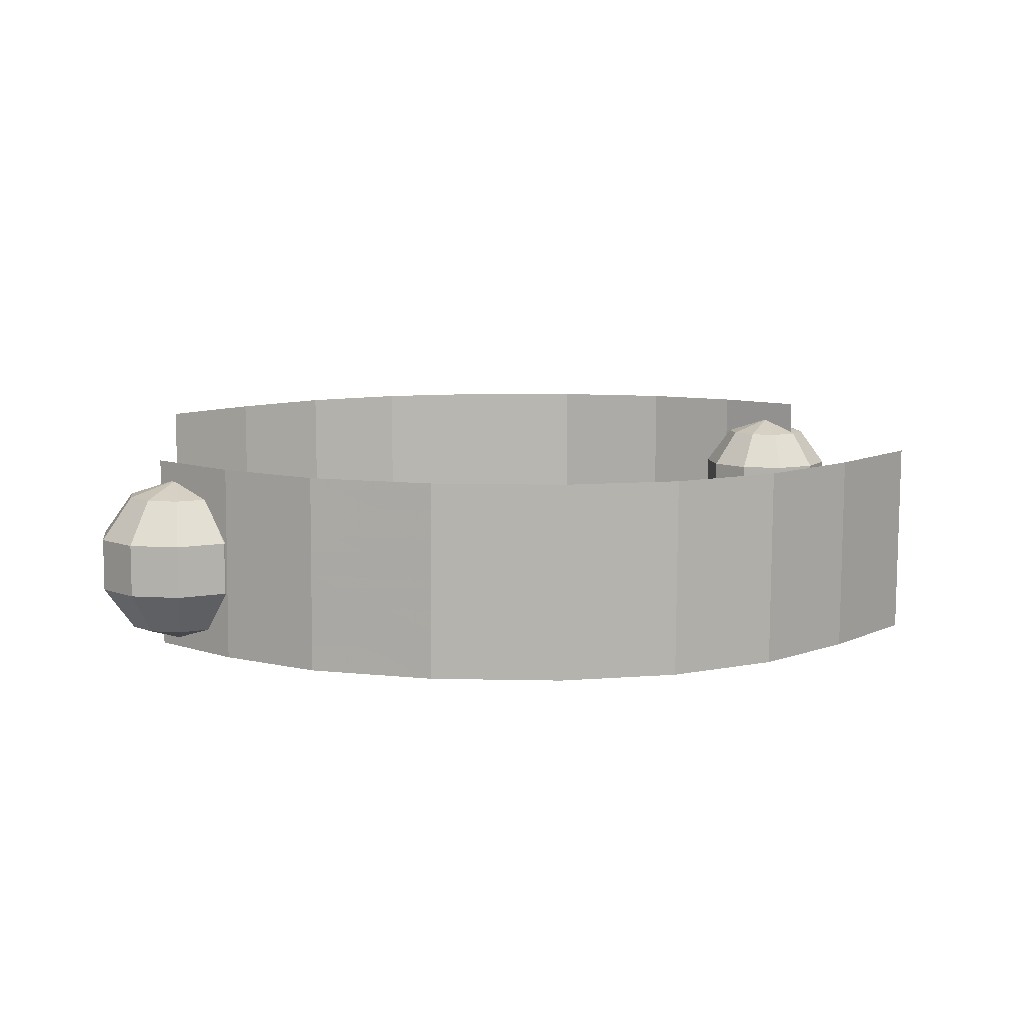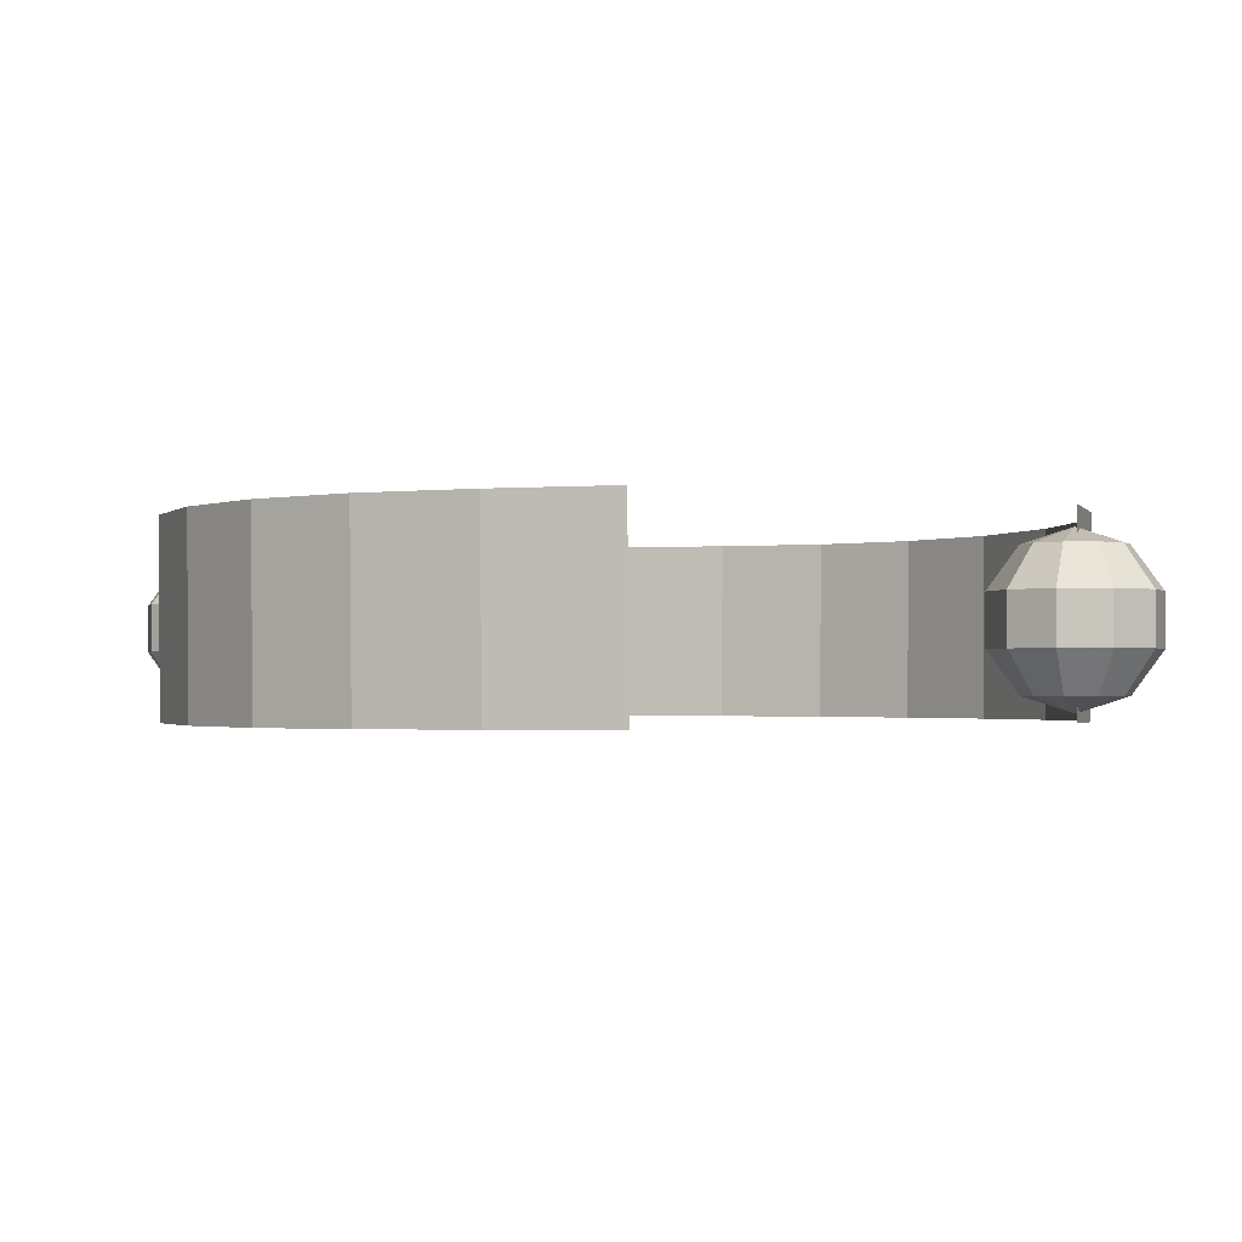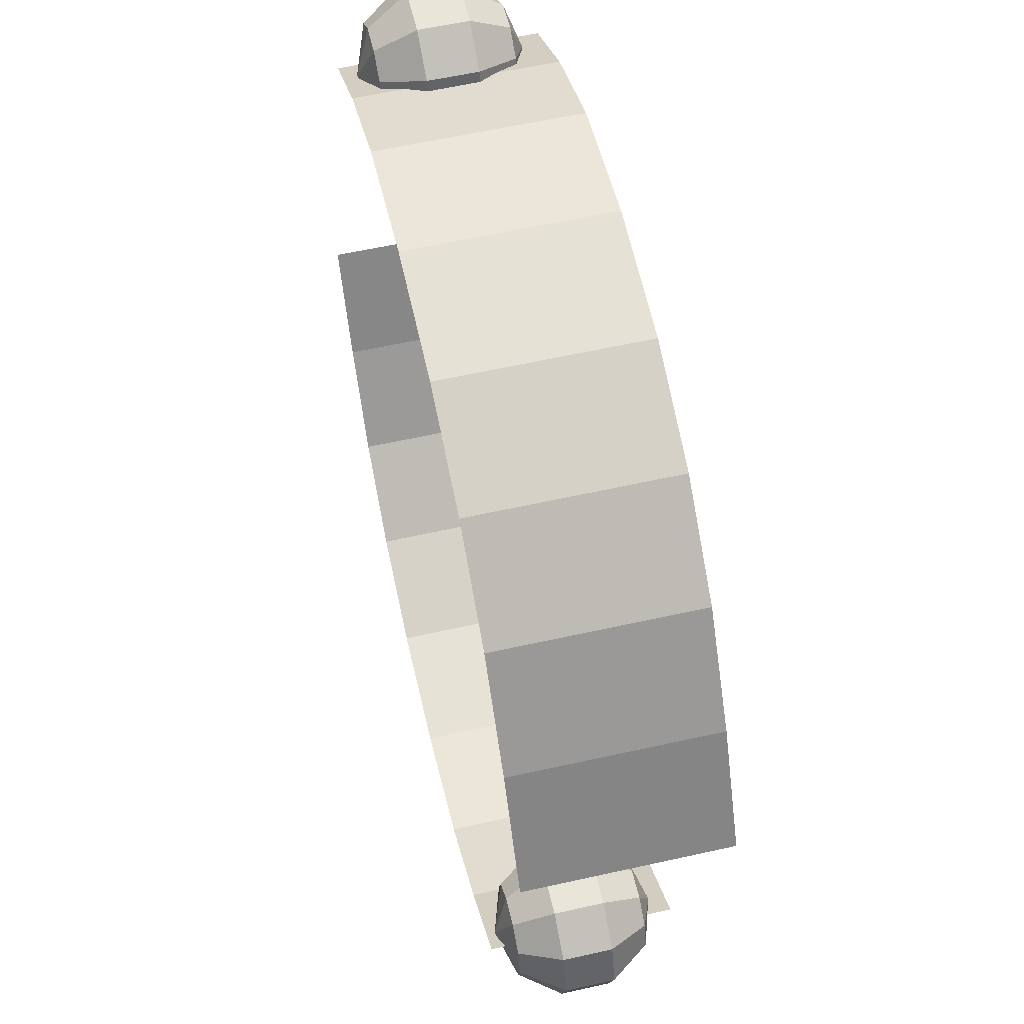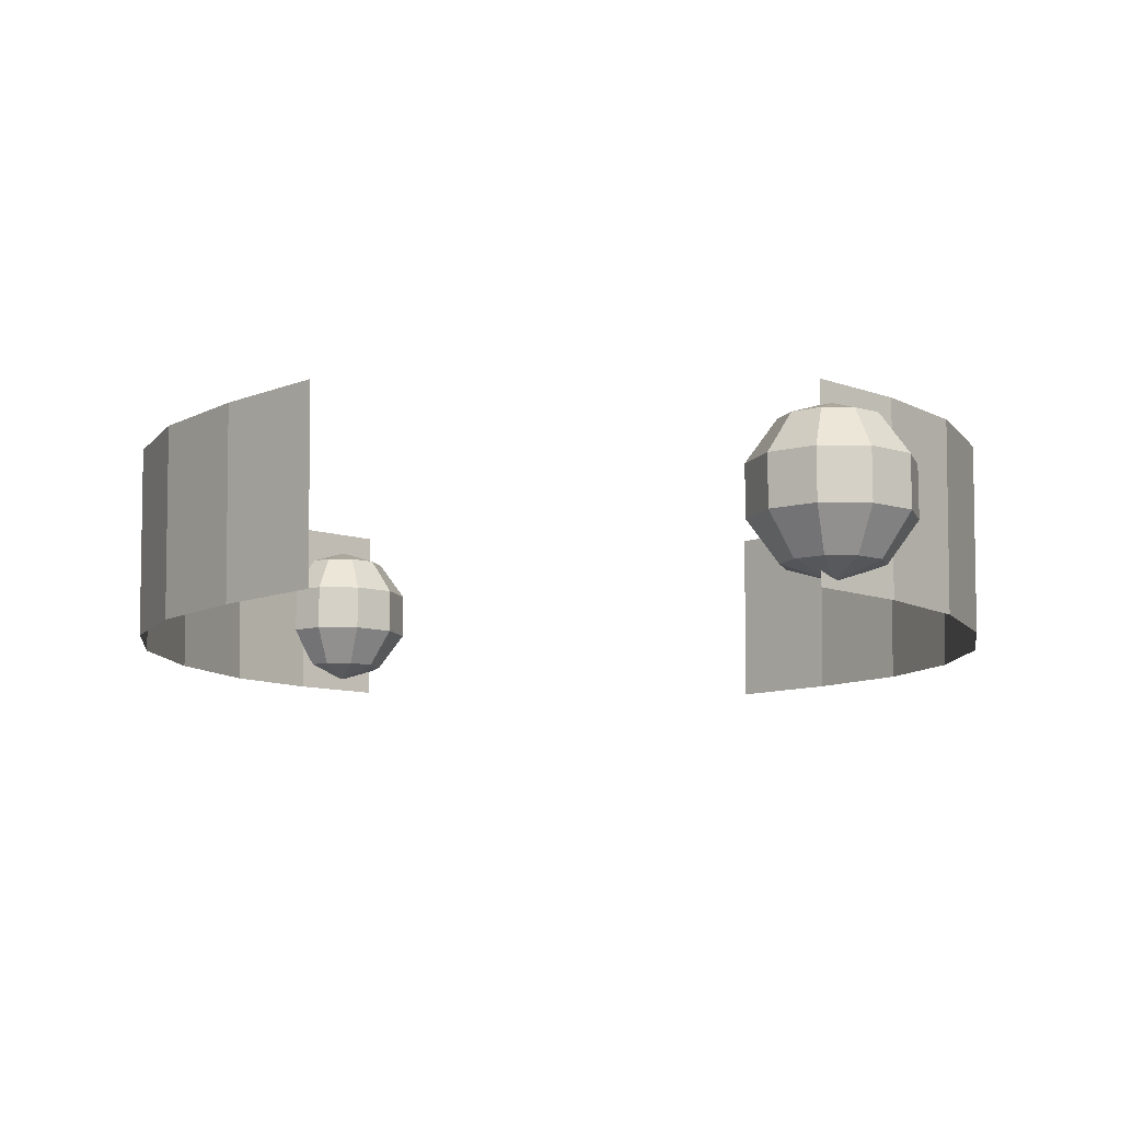
<metadata>
{"format":"obj","ext":"obj","renderer":"f3d","projection":"perspective","resolution":1024,"background":"white","views":[{"elev":8.9,"azim":9.6,"up":"+Z"},{"elev":-1.4,"azim":-104.2,"up":"+Z"},{"elev":57.7,"azim":-103.2,"up":"+Y"},{"elev":-10.2,"azim":-73.8,"up":"+Z"}]}
</metadata>
<code>
g Sphere2223#2
v -32.77 -34.69 61.45
v -37.69 -34.69 59.85
v -36.75 -37.58 59.85
v -32.77 -34.69 61.45
v -34.29 -39.37 59.85
v -32.77 -34.69 61.45
v -31.25 -39.37 59.85
v -32.77 -34.69 61.45
v -28.79 -37.58 59.85
v -32.77 -34.69 61.45
v -27.85 -34.69 59.85
v -32.77 -34.69 61.45
v -28.79 -31.79 59.85
v -32.77 -34.69 61.45
v -31.25 -30 59.85
v -32.77 -34.69 61.45
v -34.29 -30 59.85
v -32.77 -34.69 61.45
v -36.75 -31.79 59.85
v -32.77 -34.69 61.45
v -37.69 -34.69 59.85
v -40.74 -34.69 55.66
v -39.22 -39.37 55.66
v -35.23 -42.26 55.66
v -30.31 -42.26 55.66
v -26.32 -39.37 55.66
v -24.8 -34.69 55.66
v -26.32 -30 55.66
v -30.31 -27.11 55.66
v -35.23 -27.11 55.66
v -39.22 -30 55.66
v -40.74 -34.69 55.66
v -40.74 -34.69 50.48
v -39.22 -39.37 50.48
v -35.23 -42.26 50.48
v -30.31 -42.26 50.48
v -26.32 -39.37 50.48
v -24.8 -34.69 50.48
v -26.32 -30 50.48
v -30.31 -27.11 50.48
v -35.23 -27.11 50.48
v -39.22 -30 50.48
v -40.74 -34.69 50.48
v -37.69 -34.69 46.29
v -36.75 -37.58 46.29
v -34.29 -39.37 46.29
v -31.25 -39.37 46.29
v -28.79 -37.58 46.29
v -27.85 -34.69 46.29
v -28.79 -31.79 46.29
v -31.25 -30 46.29
v -34.29 -30 46.29
v -36.75 -31.79 46.29
v -37.69 -34.69 46.29
v -32.77 -34.69 44.69
v -32.77 -34.69 44.69
v -32.77 -34.69 44.69
v -32.77 -34.69 44.69
v -32.77 -34.69 44.69
v -32.77 -34.69 44.69
v -32.77 -34.69 44.69
v -32.77 -34.69 44.69
v -32.77 -34.69 44.69
v -32.77 -34.69 44.69
f 1 2 3
f 4 3 5
f 6 5 7
f 8 7 9
f 10 9 11
f 12 11 13
f 14 13 15
f 16 15 17
f 18 17 19
f 20 19 21
f 2 22 23
f 2 23 3
f 3 23 24
f 3 24 5
f 5 24 25
f 5 25 7
f 7 25 26
f 7 26 9
f 9 26 27
f 9 27 11
f 11 27 28
f 11 28 13
f 13 28 29
f 13 29 15
f 15 29 30
f 15 30 17
f 17 30 31
f 17 31 19
f 19 31 32
f 19 32 21
f 22 33 34
f 22 34 23
f 23 34 35
f 23 35 24
f 24 35 36
f 24 36 25
f 25 36 37
f 25 37 26
f 26 37 38
f 26 38 27
f 27 38 39
f 27 39 28
f 28 39 40
f 28 40 29
f 29 40 41
f 29 41 30
f 30 41 42
f 30 42 31
f 31 42 43
f 31 43 32
f 33 44 45
f 33 45 34
f 34 45 46
f 34 46 35
f 35 46 47
f 35 47 36
f 36 47 48
f 36 48 37
f 37 48 49
f 37 49 38
f 38 49 50
f 38 50 39
f 39 50 51
f 39 51 40
f 40 51 52
f 40 52 41
f 41 52 53
f 41 53 42
f 42 53 54
f 42 54 43
f 55 45 44
f 56 46 45
f 57 47 46
f 58 48 47
f 59 49 48
f 60 50 49
f 61 51 50
f 62 52 51
f 63 53 52
f 64 54 53
g Sphere2224#1
v -32.77 -34.69 61.86
v -37.93 -34.69 60.18
v -36.95 -37.72 60.18
v -32.77 -34.69 61.86
v -34.37 -39.6 60.18
v -32.77 -34.69 61.86
v -31.17 -39.6 60.18
v -32.77 -34.69 61.86
v -28.59 -37.72 60.18
v -32.77 -34.69 61.86
v -27.6 -34.69 60.18
v -32.77 -34.69 61.86
v -28.59 -31.65 60.18
v -32.77 -34.69 61.86
v -31.17 -29.77 60.18
v -32.77 -34.69 61.86
v -34.37 -29.77 60.18
v -32.77 -34.69 61.86
v -36.95 -31.65 60.18
v -32.77 -34.69 61.86
v -37.93 -34.69 60.18
v -41.13 -34.69 55.78
v -39.53 -39.6 55.78
v -35.35 -42.63 55.78
v -30.19 -42.63 55.78
v -26.01 -39.6 55.78
v -24.41 -34.69 55.78
v -26.01 -29.77 55.78
v -30.19 -26.74 55.78
v -35.35 -26.74 55.78
v -39.53 -29.77 55.78
v -41.13 -34.69 55.78
v -41.13 -34.69 50.35
v -39.53 -39.6 50.35
v -35.35 -42.63 50.35
v -30.19 -42.63 50.35
v -26.01 -39.6 50.35
v -24.41 -34.69 50.35
v -26.01 -29.77 50.35
v -30.19 -26.74 50.35
v -35.35 -26.74 50.35
v -39.53 -29.77 50.35
v -41.13 -34.69 50.35
v -37.93 -34.69 45.96
v -36.95 -37.72 45.96
v -34.37 -39.6 45.96
v -31.17 -39.6 45.96
v -28.59 -37.72 45.96
v -27.6 -34.69 45.96
v -28.59 -31.65 45.96
v -31.17 -29.77 45.96
v -34.37 -29.77 45.96
v -36.95 -31.65 45.96
v -37.93 -34.69 45.96
v -32.77 -34.69 44.28
v -32.77 -34.69 44.28
v -32.77 -34.69 44.28
v -32.77 -34.69 44.28
v -32.77 -34.69 44.28
v -32.77 -34.69 44.28
v -32.77 -34.69 44.28
v -32.77 -34.69 44.28
v -32.77 -34.69 44.28
v -32.77 -34.69 44.28
f 65 66 67
f 68 67 69
f 70 69 71
f 72 71 73
f 74 73 75
f 76 75 77
f 78 77 79
f 80 79 81
f 82 81 83
f 84 83 85
f 66 86 87
f 66 87 67
f 67 87 88
f 67 88 69
f 69 88 89
f 69 89 71
f 71 89 90
f 71 90 73
f 73 90 91
f 73 91 75
f 75 91 92
f 75 92 77
f 77 92 93
f 77 93 79
f 79 93 94
f 79 94 81
f 81 94 95
f 81 95 83
f 83 95 96
f 83 96 85
f 86 97 98
f 86 98 87
f 87 98 99
f 87 99 88
f 88 99 100
f 88 100 89
f 89 100 101
f 89 101 90
f 90 101 102
f 90 102 91
f 91 102 103
f 91 103 92
f 92 103 104
f 92 104 93
f 93 104 105
f 93 105 94
f 94 105 106
f 94 106 95
f 95 106 107
f 95 107 96
f 97 108 109
f 97 109 98
f 98 109 110
f 98 110 99
f 99 110 111
f 99 111 100
f 100 111 112
f 100 112 101
f 101 112 113
f 101 113 102
f 102 113 114
f 102 114 103
f 103 114 115
f 103 115 104
f 104 115 116
f 104 116 105
f 105 116 117
f 105 117 106
f 106 117 118
f 106 118 107
f 119 109 108
f 120 110 109
f 121 111 110
f 122 112 111
f 123 113 112
f 124 114 113
f 125 115 114
f 126 116 115
f 127 117 116
f 128 118 117
g Plane01
v 30.95 37 53.63
v 30.99 36.95 48.55
v 21.86 42.48 48.47
v 21.82 42.54 53.56
v 31.03 36.89 43.46
v 21.9 42.42 43.38
v 11.49 46.52 43.31
v 11.45 46.58 48.4
v 11.41 46.64 53.49
v -1.519 47.82 48.33
v -1.558 47.88 53.42
v -1.481 47.77 43.24
v -14.75 46.06 43.2
v -14.79 46.12 48.29
v -14.82 46.18 53.38
v -26.1 41.38 48.27
v -26.13 41.44 53.36
v -26.06 41.33 43.18
v -35.35 33.82 43.19
v -35.38 33.88 48.28
v -35.42 33.93 53.37
v -42.59 23.87 48.31
v -42.62 23.92 53.4
v -42.55 23.81 43.22
v -48.71 12.55 43.27
v -48.75 12.6 48.36
v -48.79 12.66 53.45
v 30.88 37.12 63.81
v 30.91 37.06 58.72
v 21.78 42.59 58.65
v 21.74 42.65 63.74
v 11.37 46.7 58.58
v 11.33 46.75 63.66
v -1.596 47.94 58.51
v -1.634 48 63.6
v -14.86 46.24 58.46
v -14.9 46.29 63.55
v -26.17 41.5 58.45
v -26.21 41.56 63.53
v -35.46 33.99 58.45
v -35.5 34.05 63.54
v -42.66 23.98 58.49
v -42.7 24.04 63.58
v -48.82 12.72 58.54
v -48.86 12.78 63.62
f 129 130 131
f 131 132 129
f 130 133 134
f 134 131 130
f 135 136 131
f 131 134 135
f 136 137 132
f 132 131 136
f 137 136 138
f 138 139 137
f 136 135 140
f 140 138 136
f 141 142 138
f 138 140 141
f 142 143 139
f 139 138 142
f 143 142 144
f 144 145 143
f 142 141 146
f 146 144 142
f 147 148 144
f 144 146 147
f 148 149 145
f 145 144 148
f 149 148 150
f 150 151 149
f 148 147 152
f 152 150 148
f 153 154 150
f 150 152 153
f 154 155 151
f 151 150 154
f 156 157 158
f 158 159 156
f 157 129 132
f 132 158 157
f 137 160 158
f 158 132 137
f 160 161 159
f 159 158 160
f 161 160 162
f 162 163 161
f 160 137 139
f 139 162 160
f 143 164 162
f 162 139 143
f 164 165 163
f 163 162 164
f 165 164 166
f 166 167 165
f 164 143 145
f 145 166 164
f 149 168 166
f 166 145 149
f 168 169 167
f 167 166 168
f 169 168 170
f 170 171 169
f 168 149 151
f 151 170 168
f 155 172 170
f 170 151 155
f 172 173 171
f 171 170 172
g Sphere2223#04
v 27.42 39.53 61.01
v 22.76 39.53 59.5
v 23.65 36.8 59.5
v 27.42 39.53 61.01
v 25.98 35.1 59.5
v 27.42 39.53 61.01
v 28.86 35.1 59.5
v 27.42 39.53 61.01
v 31.18 36.8 59.5
v 27.42 39.53 61.01
v 32.07 39.53 59.5
v 27.42 39.53 61.01
v 31.18 42.27 59.5
v 27.42 39.53 61.01
v 28.86 43.96 59.5
v 27.42 39.53 61.01
v 25.98 43.96 59.5
v 27.42 39.53 61.01
v 23.65 42.27 59.5
v 27.42 39.53 61.01
v 22.76 39.53 59.5
v 19.88 39.53 55.54
v 21.32 35.1 55.54
v 25.09 32.37 55.54
v 29.75 32.37 55.54
v 33.51 35.1 55.54
v 34.95 39.53 55.54
v 33.51 43.96 55.54
v 29.75 46.7 55.54
v 25.09 46.7 55.54
v 21.32 43.96 55.54
v 19.88 39.53 55.54
v 19.88 39.53 50.65
v 21.32 35.1 50.65
v 25.09 32.37 50.65
v 29.75 32.37 50.65
v 33.51 35.1 50.65
v 34.95 39.53 50.65
v 33.51 43.96 50.65
v 29.75 46.7 50.65
v 25.09 46.7 50.65
v 21.32 43.96 50.65
v 19.88 39.53 50.65
v 22.76 39.53 46.69
v 23.65 36.8 46.69
v 25.98 35.1 46.69
v 28.86 35.1 46.69
v 31.18 36.8 46.69
v 32.07 39.53 46.69
v 31.18 42.27 46.69
v 28.86 43.96 46.69
v 25.98 43.96 46.69
v 23.65 42.27 46.69
v 22.76 39.53 46.69
v 27.42 39.53 45.17
v 27.42 39.53 45.17
v 27.42 39.53 45.17
v 27.42 39.53 45.17
v 27.42 39.53 45.17
v 27.42 39.53 45.17
v 27.42 39.53 45.17
v 27.42 39.53 45.17
v 27.42 39.53 45.17
v 27.42 39.53 45.17
f 174 175 176
f 177 176 178
f 179 178 180
f 181 180 182
f 183 182 184
f 185 184 186
f 187 186 188
f 189 188 190
f 191 190 192
f 193 192 194
f 175 195 196
f 175 196 176
f 176 196 197
f 176 197 178
f 178 197 198
f 178 198 180
f 180 198 199
f 180 199 182
f 182 199 200
f 182 200 184
f 184 200 201
f 184 201 186
f 186 201 202
f 186 202 188
f 188 202 203
f 188 203 190
f 190 203 204
f 190 204 192
f 192 204 205
f 192 205 194
f 195 206 207
f 195 207 196
f 196 207 208
f 196 208 197
f 197 208 209
f 197 209 198
f 198 209 210
f 198 210 199
f 199 210 211
f 199 211 200
f 200 211 212
f 200 212 201
f 201 212 213
f 201 213 202
f 202 213 214
f 202 214 203
f 203 214 215
f 203 215 204
f 204 215 216
f 204 216 205
f 206 217 218
f 206 218 207
f 207 218 219
f 207 219 208
f 208 219 220
f 208 220 209
f 209 220 221
f 209 221 210
f 210 221 222
f 210 222 211
f 211 222 223
f 211 223 212
f 212 223 224
f 212 224 213
f 213 224 225
f 213 225 214
f 214 225 226
f 214 226 215
f 215 226 227
f 215 227 216
f 228 218 217
f 229 219 218
f 230 220 219
f 231 221 220
f 232 222 221
f 233 223 222
f 234 224 223
f 235 225 224
f 236 226 225
f 237 227 226
g Sphere02222#4
v 27.36 39.43 61.4
v 22.47 39.43 59.81
v 23.41 36.56 59.81
v 27.36 39.43 61.4
v 25.85 34.78 59.81
v 27.36 39.43 61.4
v 28.87 34.78 59.81
v 27.36 39.43 61.4
v 31.31 36.56 59.81
v 27.36 39.43 61.4
v 32.24 39.43 59.81
v 27.36 39.43 61.4
v 31.31 42.3 59.81
v 27.36 39.43 61.4
v 28.87 44.07 59.81
v 27.36 39.43 61.4
v 25.85 44.07 59.81
v 27.36 39.43 61.4
v 23.41 42.3 59.81
v 27.36 39.43 61.4
v 22.47 39.43 59.81
v 19.46 39.43 55.66
v 20.96 34.78 55.66
v 24.91 31.91 55.66
v 29.8 31.91 55.66
v 33.75 34.78 55.66
v 35.26 39.43 55.66
v 33.75 44.07 55.66
v 29.8 46.94 55.66
v 24.91 46.94 55.66
v 20.96 44.07 55.66
v 19.46 39.43 55.66
v 19.46 39.43 50.53
v 20.96 34.78 50.53
v 24.91 31.91 50.53
v 29.8 31.91 50.53
v 33.75 34.78 50.53
v 35.26 39.43 50.53
v 33.75 44.07 50.53
v 29.8 46.94 50.53
v 24.91 46.94 50.53
v 20.96 44.07 50.53
v 19.46 39.43 50.53
v 22.47 39.43 46.37
v 23.41 36.56 46.37
v 25.85 34.78 46.37
v 28.87 34.78 46.37
v 31.31 36.56 46.37
v 32.24 39.43 46.37
v 31.31 42.3 46.37
v 28.87 44.07 46.37
v 25.85 44.07 46.37
v 23.41 42.3 46.37
v 22.47 39.43 46.37
v 27.36 39.43 44.79
v 27.36 39.43 44.79
v 27.36 39.43 44.79
v 27.36 39.43 44.79
v 27.36 39.43 44.79
v 27.36 39.43 44.79
v 27.36 39.43 44.79
v 27.36 39.43 44.79
v 27.36 39.43 44.79
v 27.36 39.43 44.79
f 238 239 240
f 241 240 242
f 243 242 244
f 245 244 246
f 247 246 248
f 249 248 250
f 251 250 252
f 253 252 254
f 255 254 256
f 257 256 258
f 239 259 260
f 239 260 240
f 240 260 261
f 240 261 242
f 242 261 262
f 242 262 244
f 244 262 263
f 244 263 246
f 246 263 264
f 246 264 248
f 248 264 265
f 248 265 250
f 250 265 266
f 250 266 252
f 252 266 267
f 252 267 254
f 254 267 268
f 254 268 256
f 256 268 269
f 256 269 258
f 259 270 271
f 259 271 260
f 260 271 272
f 260 272 261
f 261 272 273
f 261 273 262
f 262 273 274
f 262 274 263
f 263 274 275
f 263 275 264
f 264 275 276
f 264 276 265
f 265 276 277
f 265 277 266
f 266 277 278
f 266 278 267
f 267 278 279
f 267 279 268
f 268 279 280
f 268 280 269
f 270 281 282
f 270 282 271
f 271 282 283
f 271 283 272
f 272 283 284
f 272 284 273
f 273 284 285
f 273 285 274
f 274 285 286
f 274 286 275
f 275 286 287
f 275 287 276
f 276 287 288
f 276 288 277
f 277 288 289
f 277 289 278
f 278 289 290
f 278 290 279
f 279 290 291
f 279 291 280
f 292 282 281
f 293 283 282
f 294 284 283
f 295 285 284
f 296 286 285
f 297 287 286
f 298 288 287
f 299 289 288
f 300 290 289
f 301 291 290
g Plane02
v -34.86 -33.94 53.63
v -34.9 -33.89 48.55
v -25.81 -39.48 48.47
v -25.77 -39.54 53.56
v -34.94 -33.83 43.46
v -25.84 -39.42 43.38
v -15.46 -43.59 43.31
v -15.42 -43.65 48.4
v -15.38 -43.71 53.49
v -2.464 -44.98 48.33
v -2.426 -45.04 53.42
v -2.502 -44.92 43.24
v 10.78 -43.31 43.2
v 10.81 -43.37 48.29
v 10.85 -43.43 53.38
v 22.15 -38.71 48.27
v 22.19 -38.77 53.36
v 22.12 -38.65 43.18
v 31.46 -31.2 43.19
v 31.49 -31.26 48.28
v 31.53 -31.32 53.37
v 38.76 -21.3 48.31
v 38.8 -21.36 53.4
v 38.73 -21.24 43.22
v 44.96 -10.02 43.27
v 45 -10.08 48.36
v 45.04 -10.14 53.45
v -34.79 -34.06 63.81
v -34.82 -34 58.72
v -25.73 -39.6 58.65
v -25.69 -39.65 63.74
v -15.35 -43.77 58.58
v -15.31 -43.83 63.66
v -2.388 -45.1 58.51
v -2.35 -45.16 63.6
v 10.89 -43.49 58.46
v 10.93 -43.54 63.55
v 22.23 -38.82 58.45
v 22.27 -38.88 63.53
v 31.57 -31.38 58.45
v 31.61 -31.44 63.54
v 38.84 -21.42 58.49
v 38.88 -21.48 63.58
v 45.08 -10.2 58.54
v 45.11 -10.26 63.62
f 302 303 304
f 304 305 302
f 303 306 307
f 307 304 303
f 308 309 304
f 304 307 308
f 309 310 305
f 305 304 309
f 310 309 311
f 311 312 310
f 309 308 313
f 313 311 309
f 314 315 311
f 311 313 314
f 315 316 312
f 312 311 315
f 316 315 317
f 317 318 316
f 315 314 319
f 319 317 315
f 320 321 317
f 317 319 320
f 321 322 318
f 318 317 321
f 322 321 323
f 323 324 322
f 321 320 325
f 325 323 321
f 326 327 323
f 323 325 326
f 327 328 324
f 324 323 327
f 329 330 331
f 331 332 329
f 330 302 305
f 305 331 330
f 310 333 331
f 331 305 310
f 333 334 332
f 332 331 333
f 334 333 335
f 335 336 334
f 333 310 312
f 312 335 333
f 316 337 335
f 335 312 316
f 337 338 336
f 336 335 337
f 338 337 339
f 339 340 338
f 337 316 318
f 318 339 337
f 322 341 339
f 339 318 322
f 341 342 340
f 340 339 341
f 342 341 343
f 343 344 342
f 341 322 324
f 324 343 341
f 328 345 343
f 343 324 328
f 345 346 344
f 344 343 345

</code>
